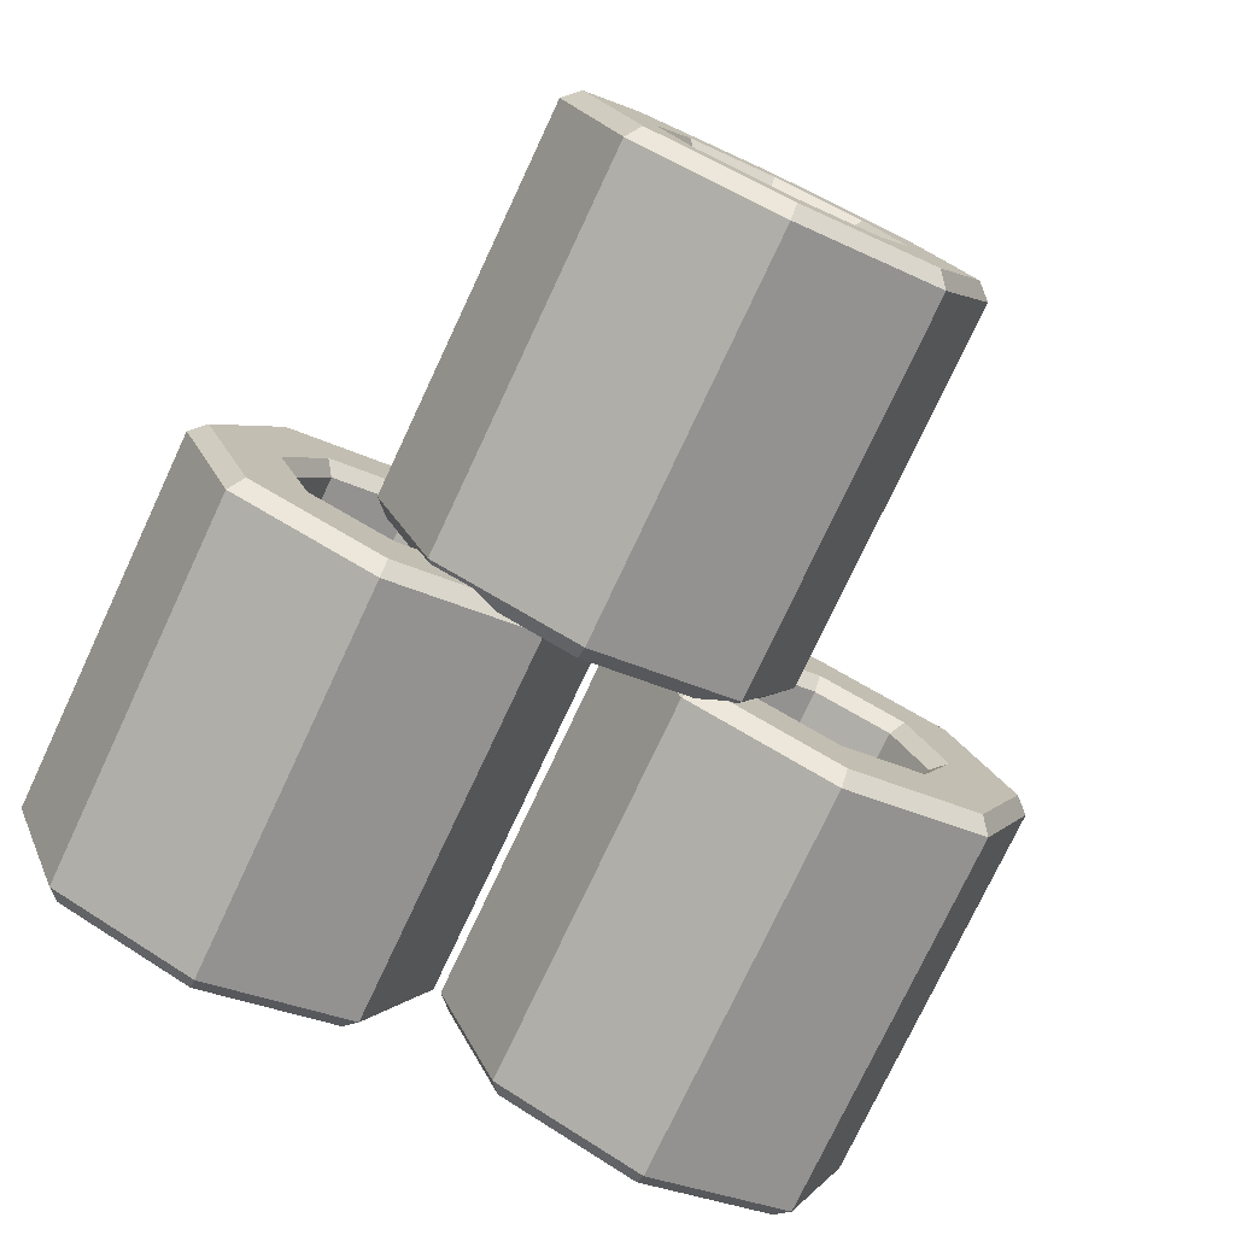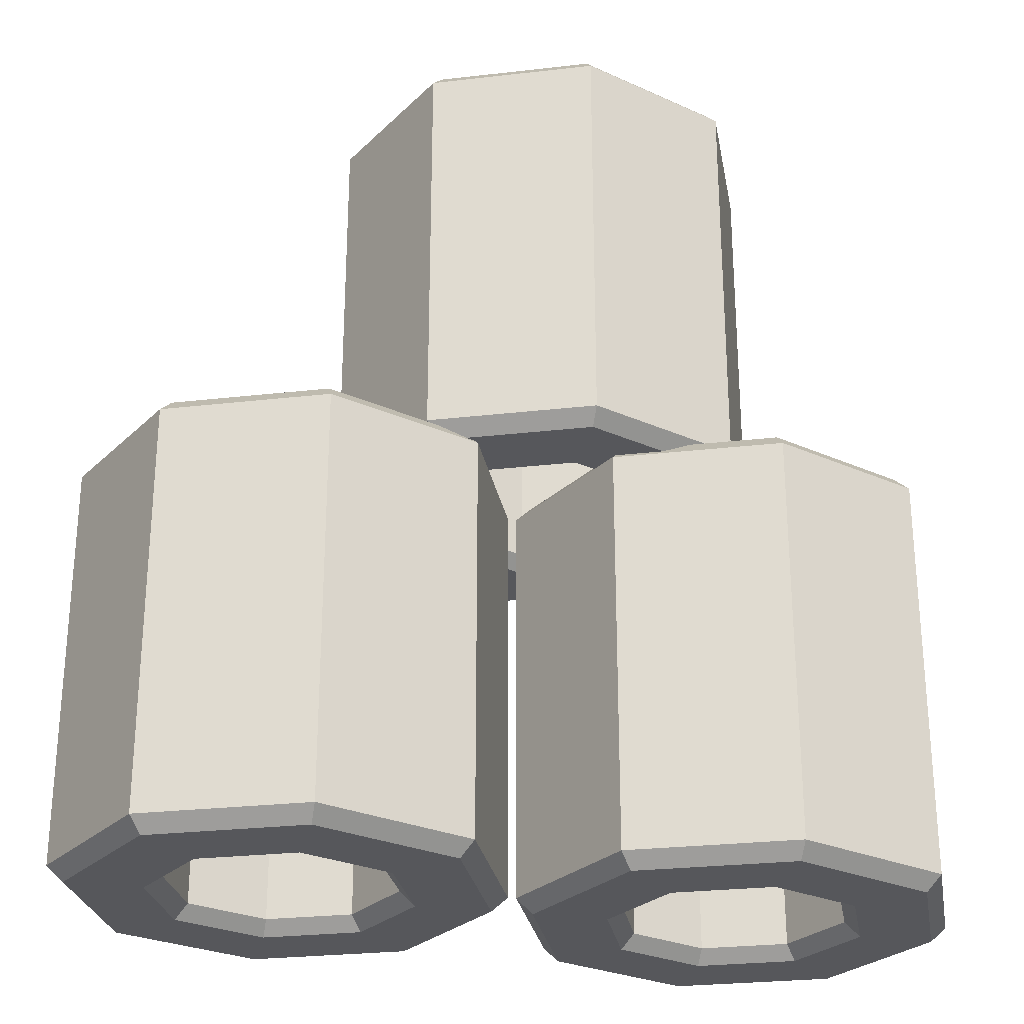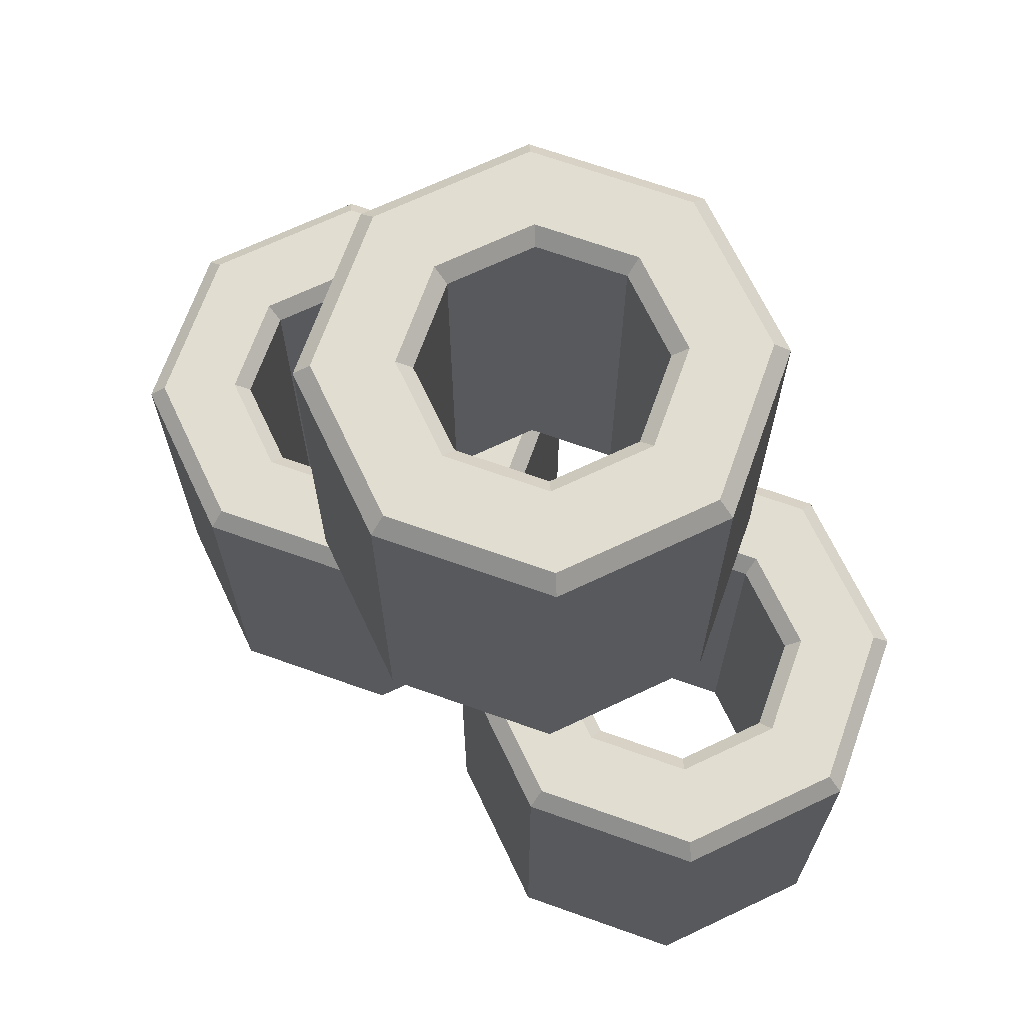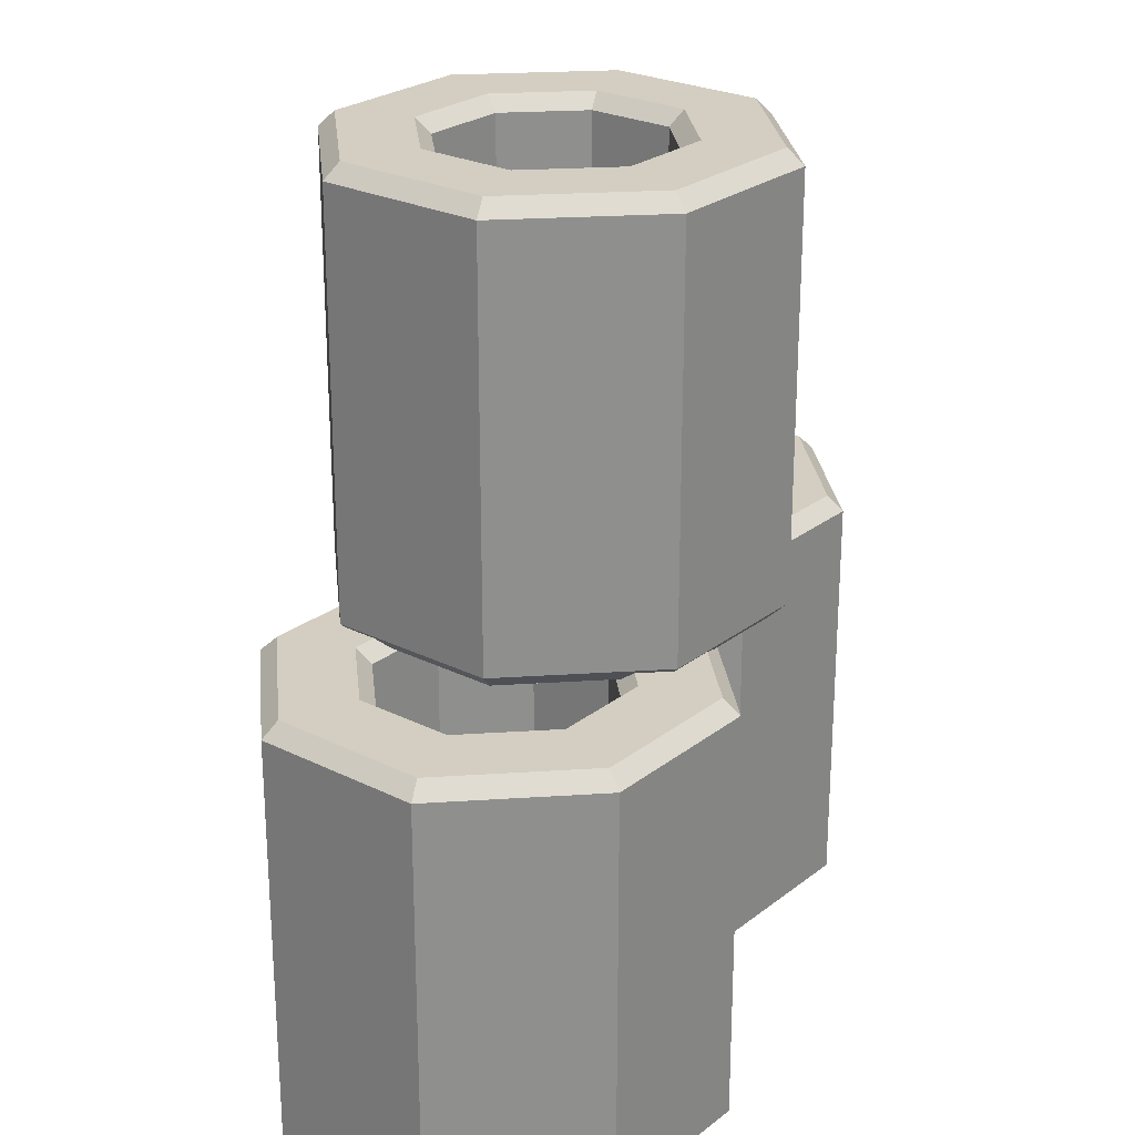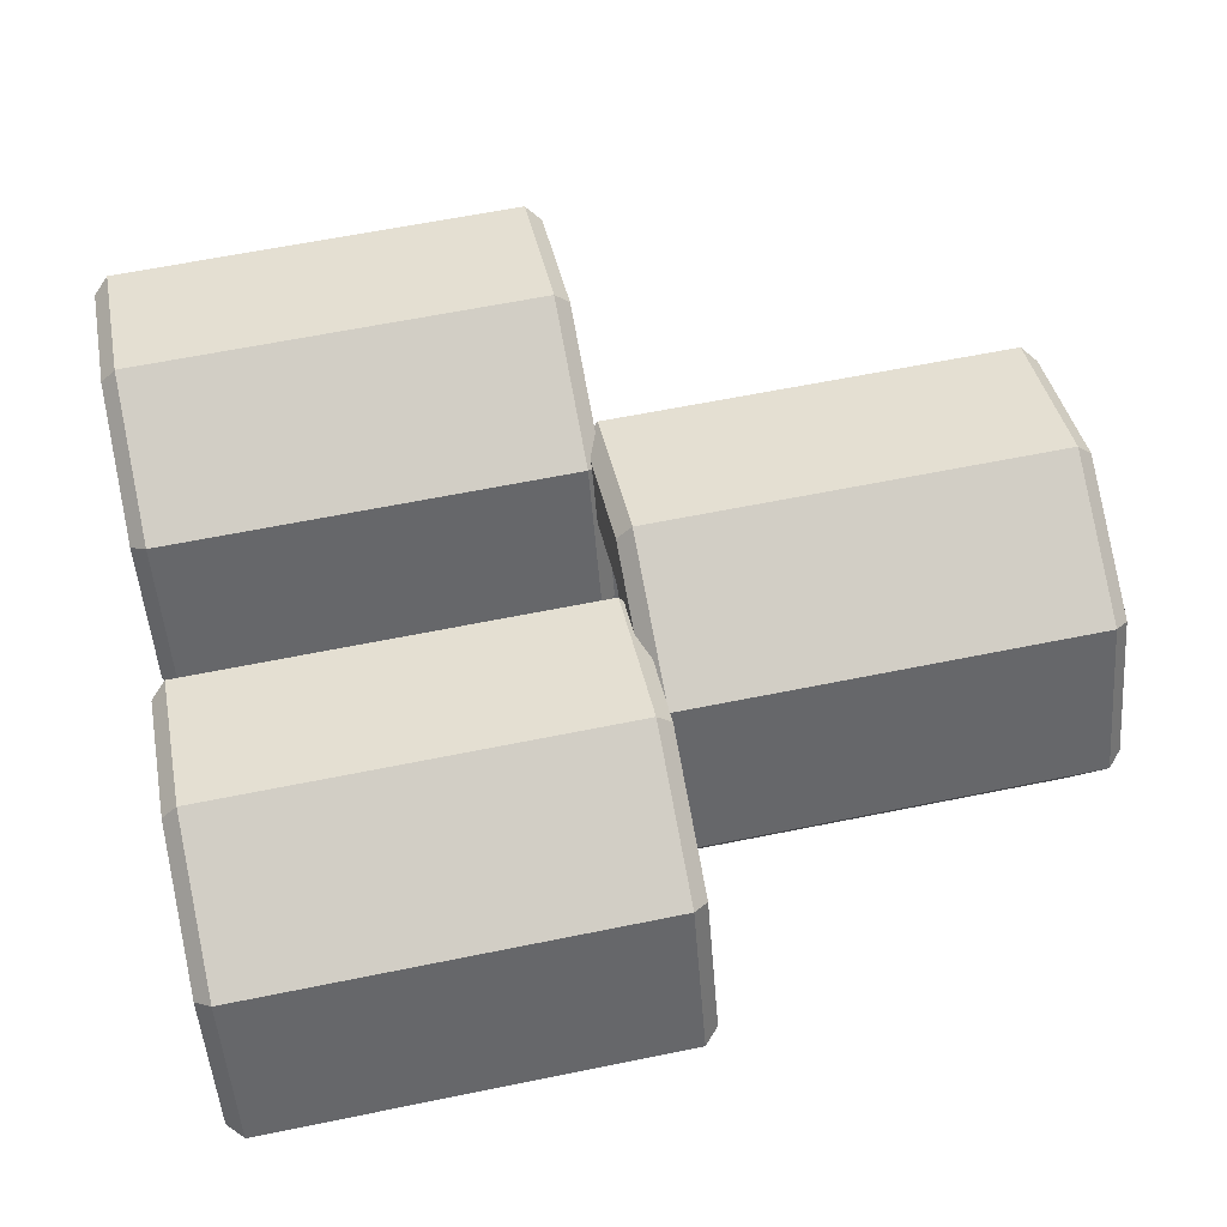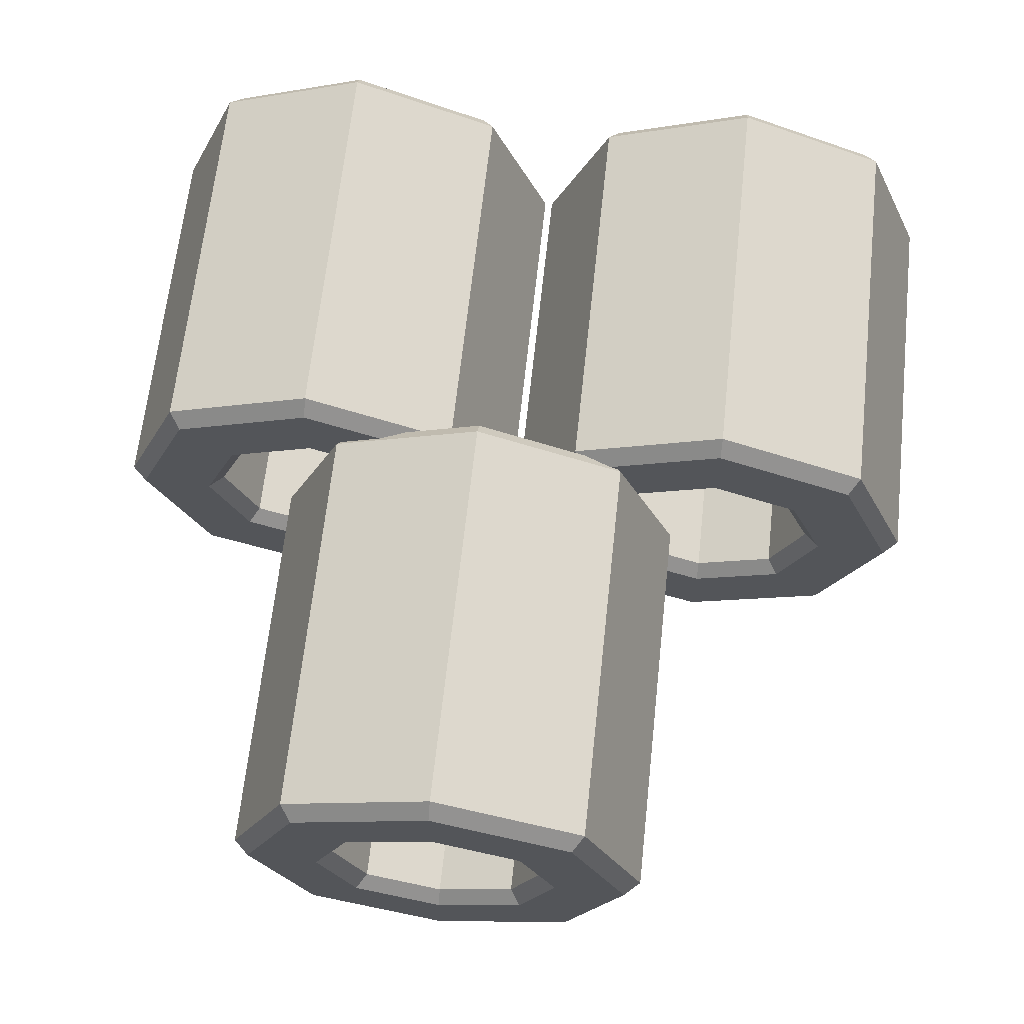
<metadata>
{"format":"obj","ext":"obj","renderer":"f3d","projection":"perspective","resolution":1024,"background":"white","views":[{"elev":-76.9,"azim":154.8,"up":"+Z"},{"elev":-27.3,"azim":-12.4,"up":"+Y"},{"elev":68.4,"azim":42.1,"up":"+Y"},{"elev":25.1,"azim":106.4,"up":"+Y"},{"elev":61.2,"azim":78.2,"up":"+Z"},{"elev":65.6,"azim":-173.8,"up":"+Z"}]}
</metadata>
<code>
o Toilet_rolls_Cylinder.024
v 0.02823 0.09439 -0.134
v 0.02823 0.07783 -0.1519
v 0.02823 0.5953 -0.1519
v 0.02823 0.5787 -0.134
v 0.1356 0.07783 -0.1074
v 0.123 0.09439 -0.09474
v 0.123 0.5787 -0.09474
v 0.1356 0.5953 -0.1074
v 0.1801 0.07783 -0
v 0.1622 0.09439 -0
v 0.1622 0.5787 -0
v 0.1801 0.5953 -0
v 0.1356 0.07783 0.1074
v 0.123 0.09439 0.09474
v 0.123 0.5787 0.09474
v 0.1356 0.5953 0.1074
v 0.02823 0.07783 0.1519
v 0.02823 0.09439 0.134
v 0.02823 0.5787 0.134
v 0.02823 0.5953 0.1519
v -0.07919 0.07783 0.1074
v -0.06651 0.09439 0.09474
v -0.06651 0.5787 0.09474
v -0.07919 0.5953 0.1074
v -0.1237 0.07783 -0
v -0.1058 0.09439 -0
v -0.1058 0.5787 -0
v -0.1237 0.5953 -0
v -0.07919 0.07783 -0.1074
v -0.06651 0.09439 -0.09474
v -0.06651 0.5787 -0.09474
v -0.07919 0.5953 -0.1074
v 0.02823 0.07783 -0.2396
v 0.02823 0.09552 -0.2587
v 0.2112 0.09552 -0.183
v 0.1976 0.07783 -0.1694
v 0.1976 0.5953 -0.1694
v 0.2112 0.5776 -0.183
v 0.02823 0.5776 -0.2587
v 0.02823 0.5953 -0.2396
v 0.287 0.09552 -0
v 0.2678 0.07783 -0
v 0.2678 0.5953 -0
v 0.287 0.5776 -0
v 0.2112 0.09552 0.183
v 0.1976 0.07783 0.1694
v 0.1976 0.5953 0.1694
v 0.2112 0.5776 0.183
v 0.02823 0.09552 0.2587
v 0.02823 0.07783 0.2396
v 0.02823 0.5953 0.2396
v 0.02823 0.5776 0.2587
v -0.1547 0.09552 0.183
v -0.1412 0.07783 0.1694
v -0.1412 0.5953 0.1694
v -0.1547 0.5776 0.183
v -0.2305 0.09552 -0
v -0.2114 0.07783 -0
v -0.2114 0.5953 -0
v -0.2305 0.5776 -0
v -0.1547 0.09552 -0.183
v -0.1412 0.07783 -0.1694
v -0.1412 0.5953 -0.1694
v -0.1547 0.5776 -0.183
v -0.2776 -0.4105 -0.134
v -0.2776 -0.427 -0.1519
v -0.2776 0.09045 -0.1519
v -0.2776 0.07389 -0.134
v -0.1702 -0.427 -0.1074
v -0.1828 -0.4105 -0.09474
v -0.1828 0.07389 -0.09474
v -0.1702 0.09045 -0.1074
v -0.1257 -0.427 0
v -0.1436 -0.4105 0
v -0.1436 0.07389 -0
v -0.1257 0.09045 -0
v -0.1702 -0.427 0.1074
v -0.1828 -0.4105 0.09474
v -0.1828 0.07389 0.09474
v -0.1702 0.09045 0.1074
v -0.2776 -0.427 0.1519
v -0.2776 -0.4105 0.134
v -0.2776 0.07389 0.134
v -0.2776 0.09045 0.1519
v -0.385 -0.427 0.1074
v -0.3723 -0.4105 0.09474
v -0.3723 0.07389 0.09474
v -0.385 0.09045 0.1074
v -0.4295 -0.427 0
v -0.4116 -0.4105 0
v -0.4116 0.07389 -0
v -0.4295 0.09045 -0
v -0.385 -0.427 -0.1074
v -0.3723 -0.4105 -0.09474
v -0.3723 0.07389 -0.09474
v -0.385 0.09045 -0.1074
v -0.2776 -0.427 -0.2396
v -0.2776 -0.4093 -0.2587
v -0.09463 -0.4093 -0.183
v -0.1082 -0.427 -0.1694
v -0.1082 0.09045 -0.1694
v -0.09463 0.07276 -0.183
v -0.2776 0.07276 -0.2587
v -0.2776 0.09045 -0.2396
v -0.01884 -0.4093 0
v -0.03799 -0.427 0
v -0.03799 0.09045 -0
v -0.01884 0.07276 -0
v -0.09463 -0.4093 0.183
v -0.1082 -0.427 0.1694
v -0.1082 0.09045 0.1694
v -0.09463 0.07276 0.183
v -0.2776 -0.4093 0.2587
v -0.2776 -0.427 0.2396
v -0.2776 0.09045 0.2396
v -0.2776 0.07276 0.2587
v -0.4605 -0.4093 0.183
v -0.447 -0.427 0.1694
v -0.447 0.09045 0.1694
v -0.4605 0.07276 0.183
v -0.5363 -0.4093 0
v -0.5172 -0.427 0
v -0.5172 0.09045 -0
v -0.5363 0.07276 -0
v -0.4605 -0.4093 -0.183
v -0.447 -0.427 -0.1694
v -0.447 0.09045 -0.1694
v -0.4605 0.07276 -0.183
v 0.2493 -0.4105 -0.134
v 0.2493 -0.427 -0.1519
v 0.2493 0.09045 -0.1519
v 0.2493 0.07389 -0.134
v 0.3568 -0.427 -0.1074
v 0.3441 -0.4105 -0.09474
v 0.3441 0.07389 -0.09474
v 0.3568 0.09045 -0.1074
v 0.4013 -0.427 0
v 0.3833 -0.4105 0
v 0.3833 0.07389 -0
v 0.4013 0.09045 -0
v 0.3568 -0.427 0.1074
v 0.3441 -0.4105 0.09474
v 0.3441 0.07389 0.09474
v 0.3568 0.09045 0.1074
v 0.2493 -0.427 0.1519
v 0.2493 -0.4105 0.134
v 0.2493 0.07389 0.134
v 0.2493 0.09045 0.1519
v 0.1419 -0.427 0.1074
v 0.1546 -0.4105 0.09474
v 0.1546 0.07389 0.09474
v 0.1419 0.09045 0.1074
v 0.09744 -0.427 0
v 0.1154 -0.4105 0
v 0.1154 0.07389 -0
v 0.09744 0.09045 -0
v 0.1419 -0.427 -0.1074
v 0.1546 -0.4105 -0.09474
v 0.1546 0.07389 -0.09474
v 0.1419 0.09045 -0.1074
v 0.2493 -0.427 -0.2396
v 0.2493 -0.4093 -0.2587
v 0.4323 -0.4093 -0.183
v 0.4188 -0.427 -0.1694
v 0.4188 0.09045 -0.1694
v 0.4323 0.07276 -0.183
v 0.2493 0.07276 -0.2587
v 0.2493 0.09045 -0.2396
v 0.5081 -0.4093 0
v 0.4889 -0.427 0
v 0.4889 0.09045 -0
v 0.5081 0.07276 -0
v 0.4323 -0.4093 0.183
v 0.4188 -0.427 0.1694
v 0.4188 0.09045 0.1694
v 0.4323 0.07276 0.183
v 0.2493 -0.4093 0.2587
v 0.2493 -0.427 0.2396
v 0.2493 0.09045 0.2396
v 0.2493 0.07276 0.2587
v 0.06639 -0.4093 0.183
v 0.07993 -0.427 0.1694
v 0.07993 0.09045 0.1694
v 0.06639 0.07276 0.183
v -0.009386 -0.4093 0
v 0.00976 -0.427 0
v 0.00976 0.09045 -0
v -0.009386 0.07276 -0
v 0.06639 -0.4093 -0.183
v 0.07993 -0.427 -0.1694
v 0.07993 0.09045 -0.1694
v 0.06639 0.07276 -0.183
f 61 64 39 34
f 9 5 36 42
f 13 9 42 46
f 17 13 46 50
f 21 17 50 54
f 25 21 54 58
f 1 6 7 4
f 29 25 58 62
f 2 29 62 33
f 35 38 44 41
f 30 1 4 31
f 41 44 48 45
f 32 3 40 63
f 10 14 15 11
f 45 48 52 49
f 14 18 19 15
f 49 52 56 53
f 18 22 23 19
f 53 56 60 57
f 22 26 27 23
f 57 60 64 61
f 26 30 31 27
f 8 12 43 37
f 6 10 11 7
f 3 8 37 40
f 12 16 47 43
f 16 20 51 47
f 20 24 55 51
f 24 28 59 55
f 28 32 63 59
f 2 5 6 1
f 8 3 4 7
f 5 9 10 6
f 12 8 7 11
f 9 13 14 10
f 16 12 11 15
f 13 17 18 14
f 20 16 15 19
f 17 21 22 18
f 24 20 19 23
f 21 25 26 22
f 28 24 23 27
f 25 29 30 26
f 32 28 27 31
f 29 2 1 30
f 3 32 31 4
f 34 39 38 35
f 34 35 36 33
f 38 39 40 37
f 35 41 42 36
f 44 38 37 43
f 41 45 46 42
f 48 44 43 47
f 45 49 50 46
f 52 48 47 51
f 49 53 54 50
f 56 52 51 55
f 53 57 58 54
f 60 56 55 59
f 57 61 62 58
f 64 60 59 63
f 61 34 33 62
f 39 64 63 40
f 5 2 33 36
f 125 128 103 98
f 73 69 100 106
f 77 73 106 110
f 81 77 110 114
f 85 81 114 118
f 89 85 118 122
f 65 70 71 68
f 93 89 122 126
f 66 93 126 97
f 99 102 108 105
f 94 65 68 95
f 105 108 112 109
f 96 67 104 127
f 74 78 79 75
f 109 112 116 113
f 78 82 83 79
f 113 116 120 117
f 82 86 87 83
f 117 120 124 121
f 86 90 91 87
f 121 124 128 125
f 90 94 95 91
f 72 76 107 101
f 70 74 75 71
f 67 72 101 104
f 76 80 111 107
f 80 84 115 111
f 84 88 119 115
f 88 92 123 119
f 92 96 127 123
f 66 69 70 65
f 72 67 68 71
f 69 73 74 70
f 76 72 71 75
f 73 77 78 74
f 80 76 75 79
f 77 81 82 78
f 84 80 79 83
f 81 85 86 82
f 88 84 83 87
f 85 89 90 86
f 92 88 87 91
f 89 93 94 90
f 96 92 91 95
f 93 66 65 94
f 67 96 95 68
f 98 103 102 99
f 98 99 100 97
f 102 103 104 101
f 99 105 106 100
f 108 102 101 107
f 105 109 110 106
f 112 108 107 111
f 109 113 114 110
f 116 112 111 115
f 113 117 118 114
f 120 116 115 119
f 117 121 122 118
f 124 120 119 123
f 121 125 126 122
f 128 124 123 127
f 125 98 97 126
f 103 128 127 104
f 69 66 97 100
f 189 192 167 162
f 137 133 164 170
f 141 137 170 174
f 145 141 174 178
f 149 145 178 182
f 153 149 182 186
f 129 134 135 132
f 157 153 186 190
f 130 157 190 161
f 163 166 172 169
f 158 129 132 159
f 169 172 176 173
f 160 131 168 191
f 138 142 143 139
f 173 176 180 177
f 142 146 147 143
f 177 180 184 181
f 146 150 151 147
f 181 184 188 185
f 150 154 155 151
f 185 188 192 189
f 154 158 159 155
f 136 140 171 165
f 134 138 139 135
f 131 136 165 168
f 140 144 175 171
f 144 148 179 175
f 148 152 183 179
f 152 156 187 183
f 156 160 191 187
f 130 133 134 129
f 136 131 132 135
f 133 137 138 134
f 140 136 135 139
f 137 141 142 138
f 144 140 139 143
f 141 145 146 142
f 148 144 143 147
f 145 149 150 146
f 152 148 147 151
f 149 153 154 150
f 156 152 151 155
f 153 157 158 154
f 160 156 155 159
f 157 130 129 158
f 131 160 159 132
f 162 167 166 163
f 162 163 164 161
f 166 167 168 165
f 163 169 170 164
f 172 166 165 171
f 169 173 174 170
f 176 172 171 175
f 173 177 178 174
f 180 176 175 179
f 177 181 182 178
f 184 180 179 183
f 181 185 186 182
f 188 184 183 187
f 185 189 190 186
f 192 188 187 191
f 189 162 161 190
f 167 192 191 168
f 133 130 161 164

</code>
